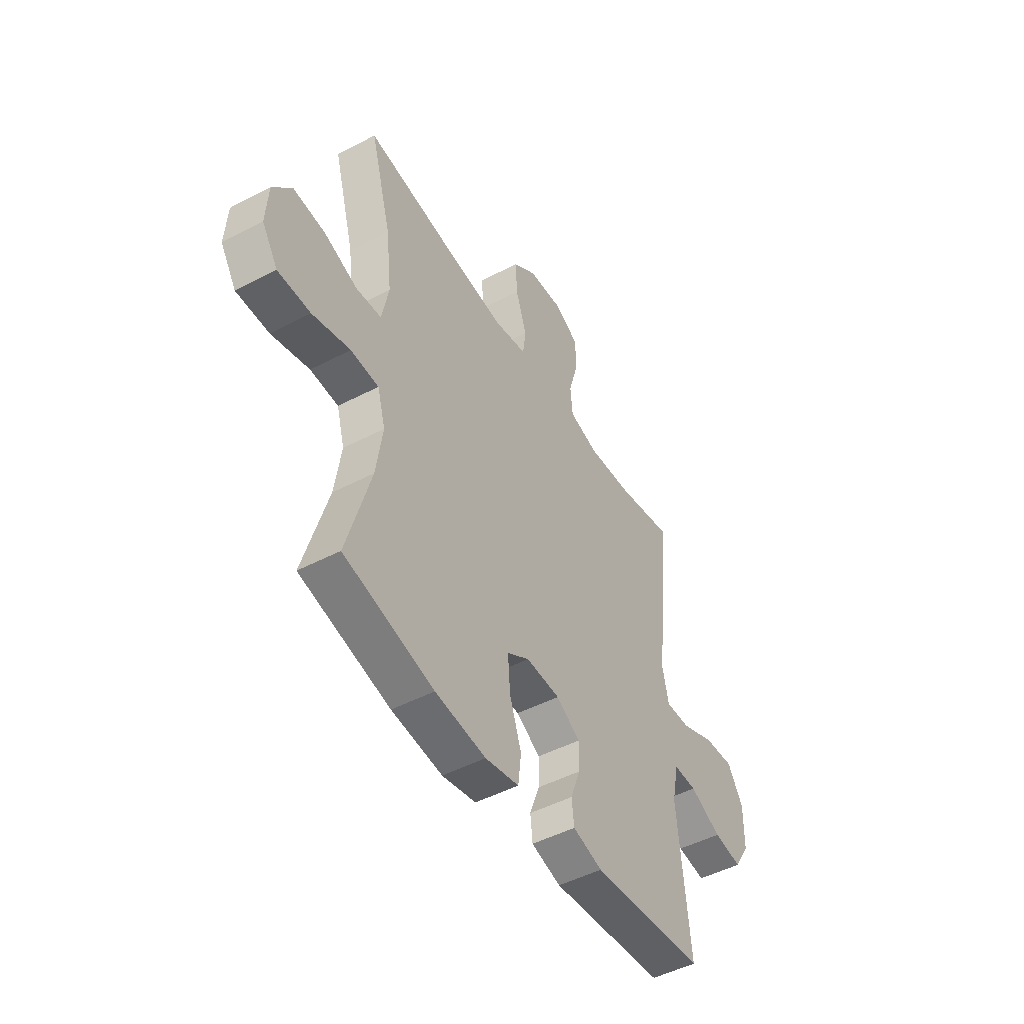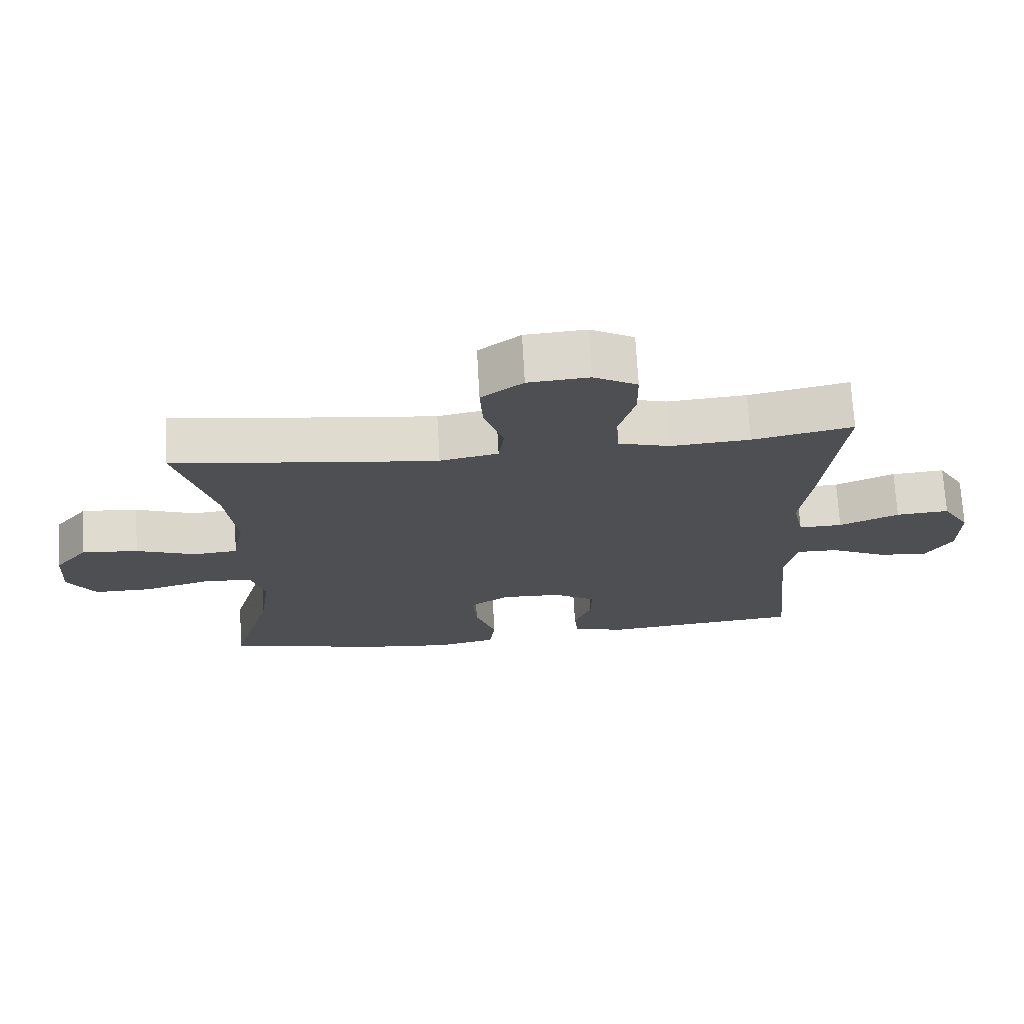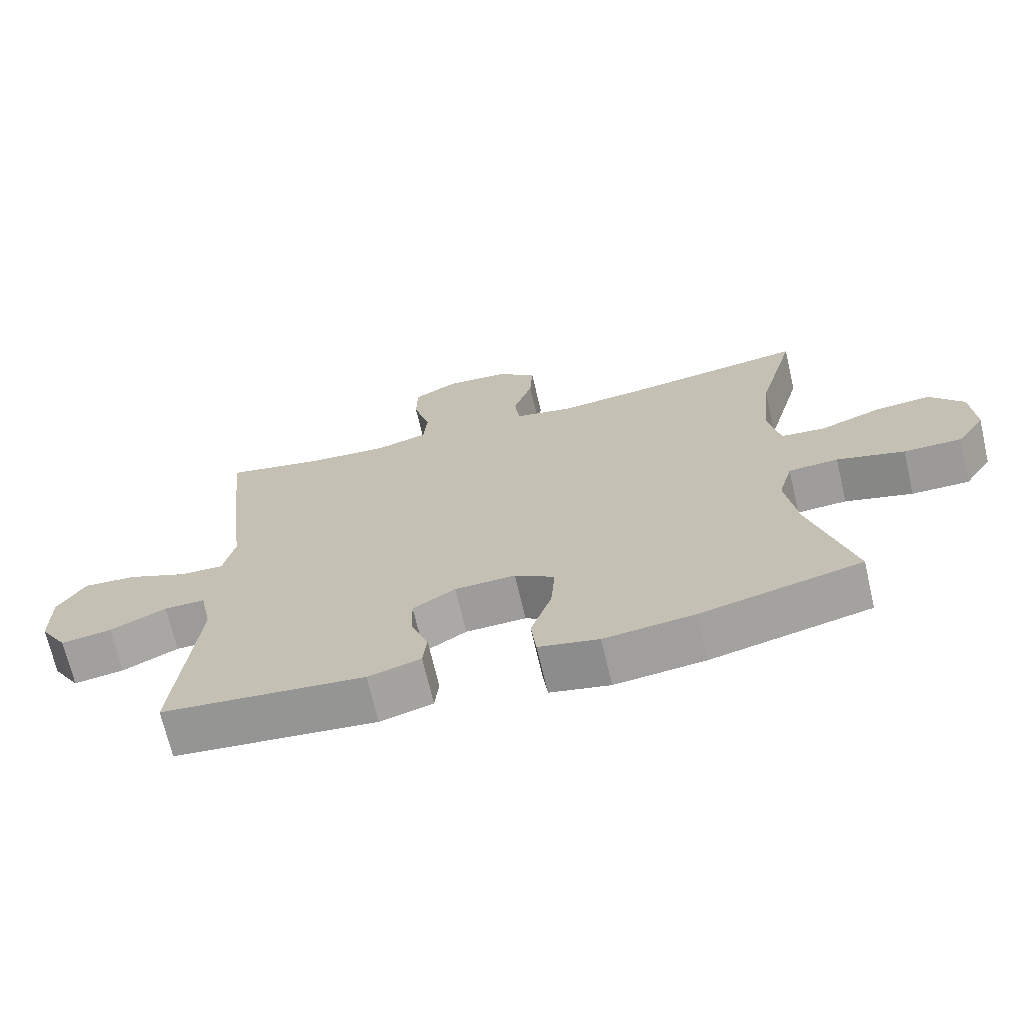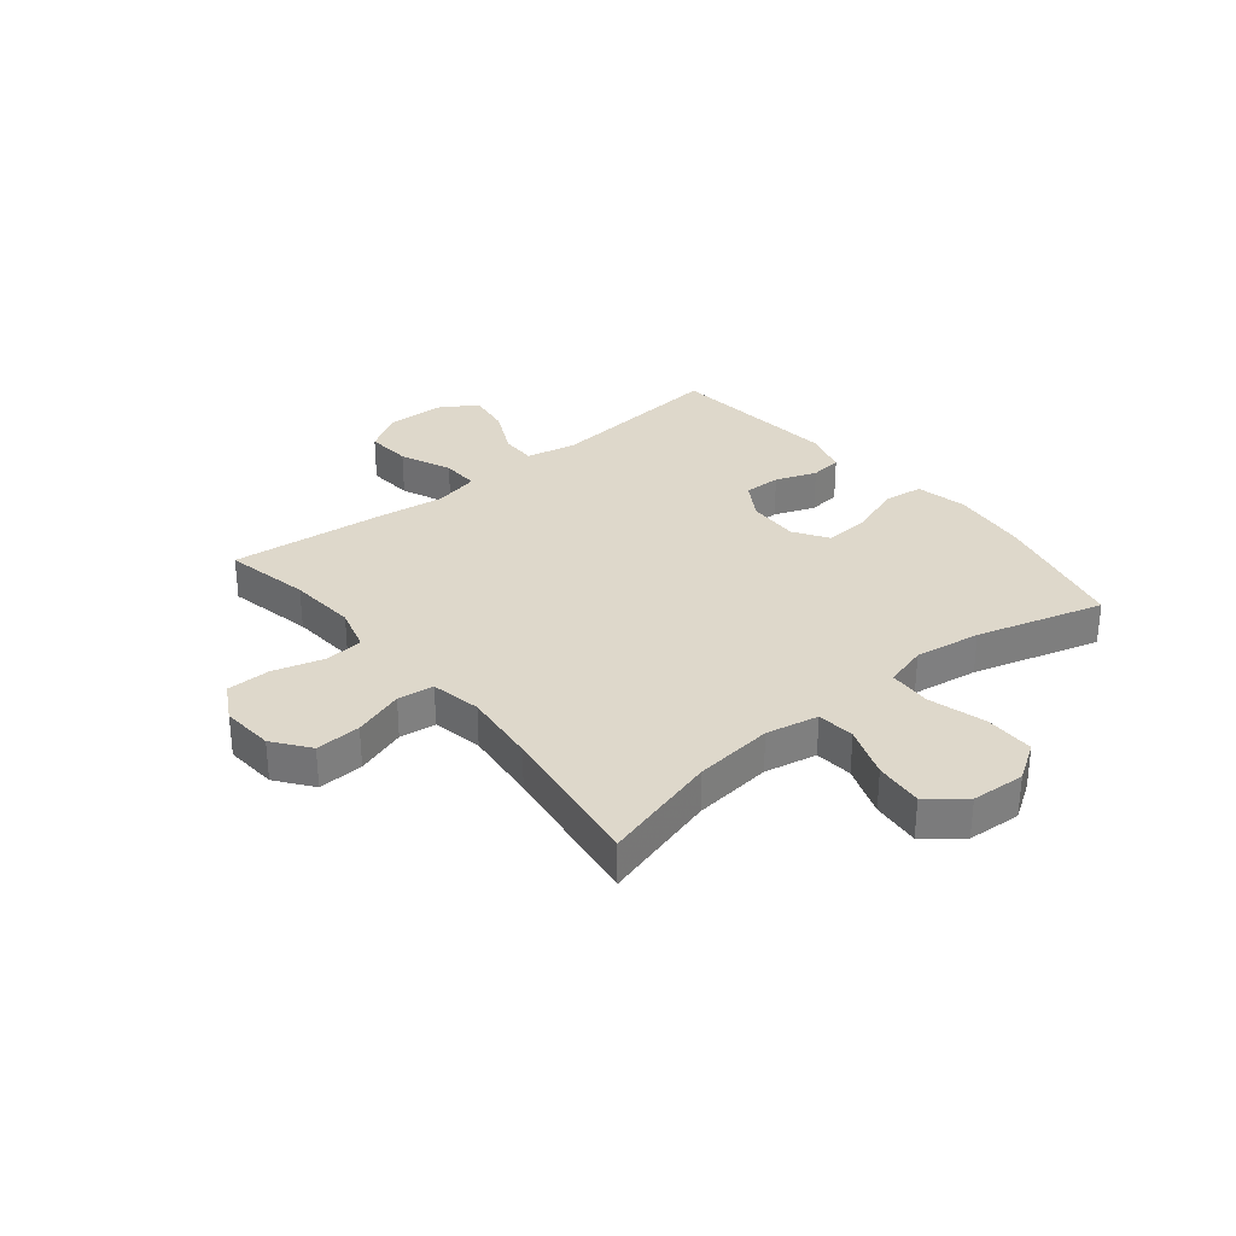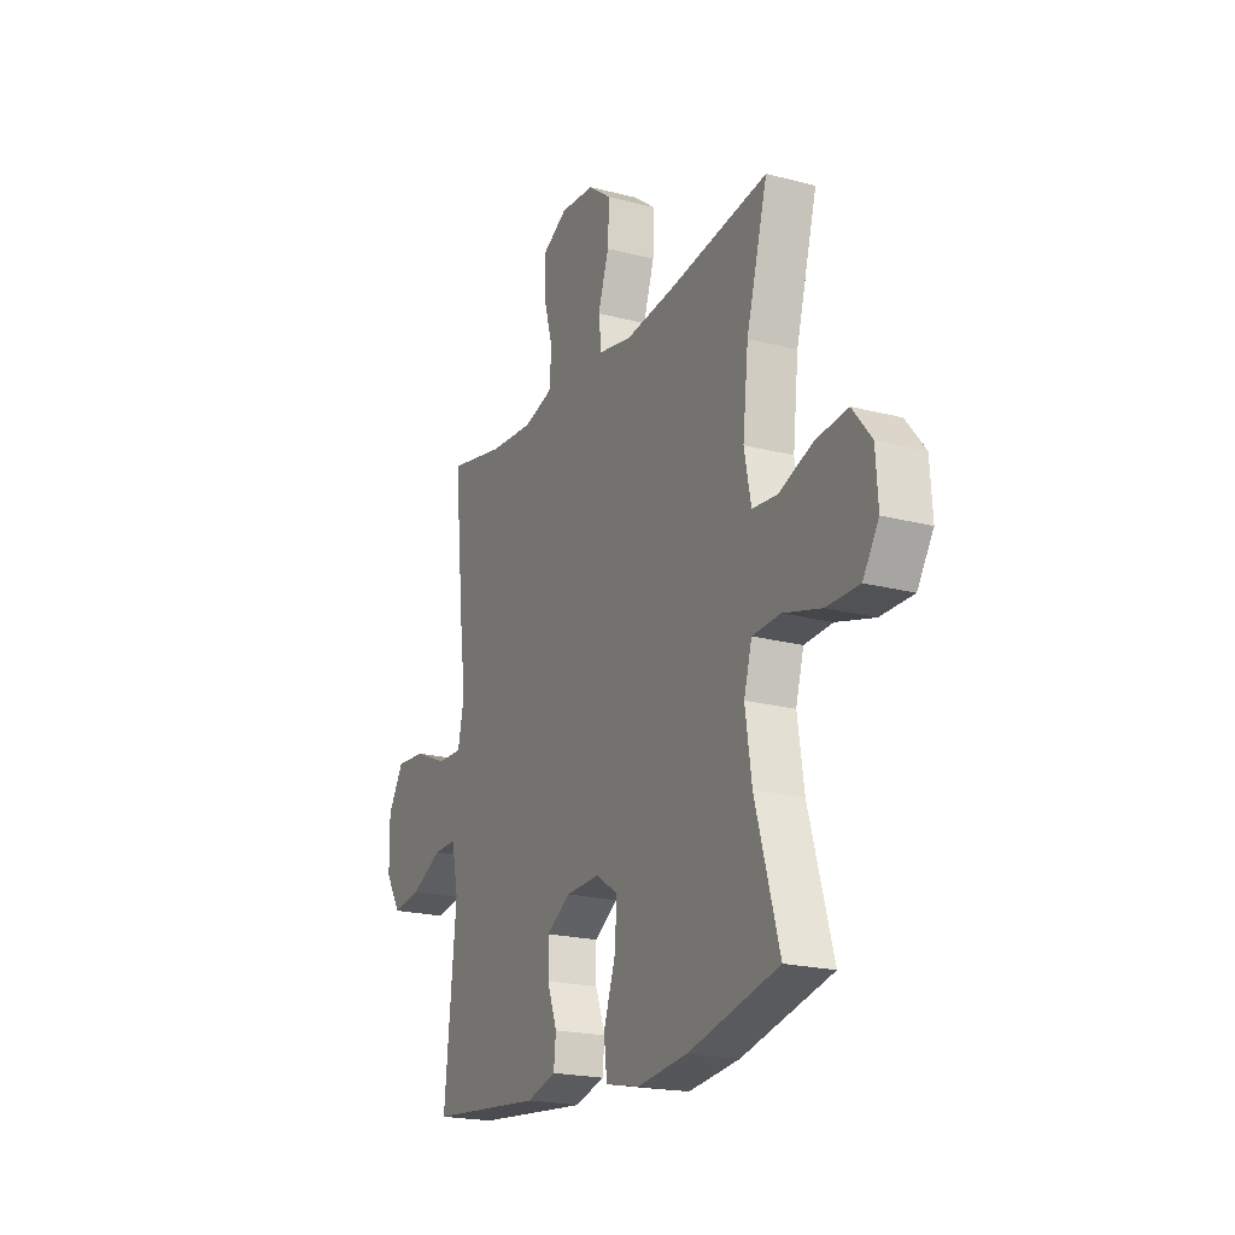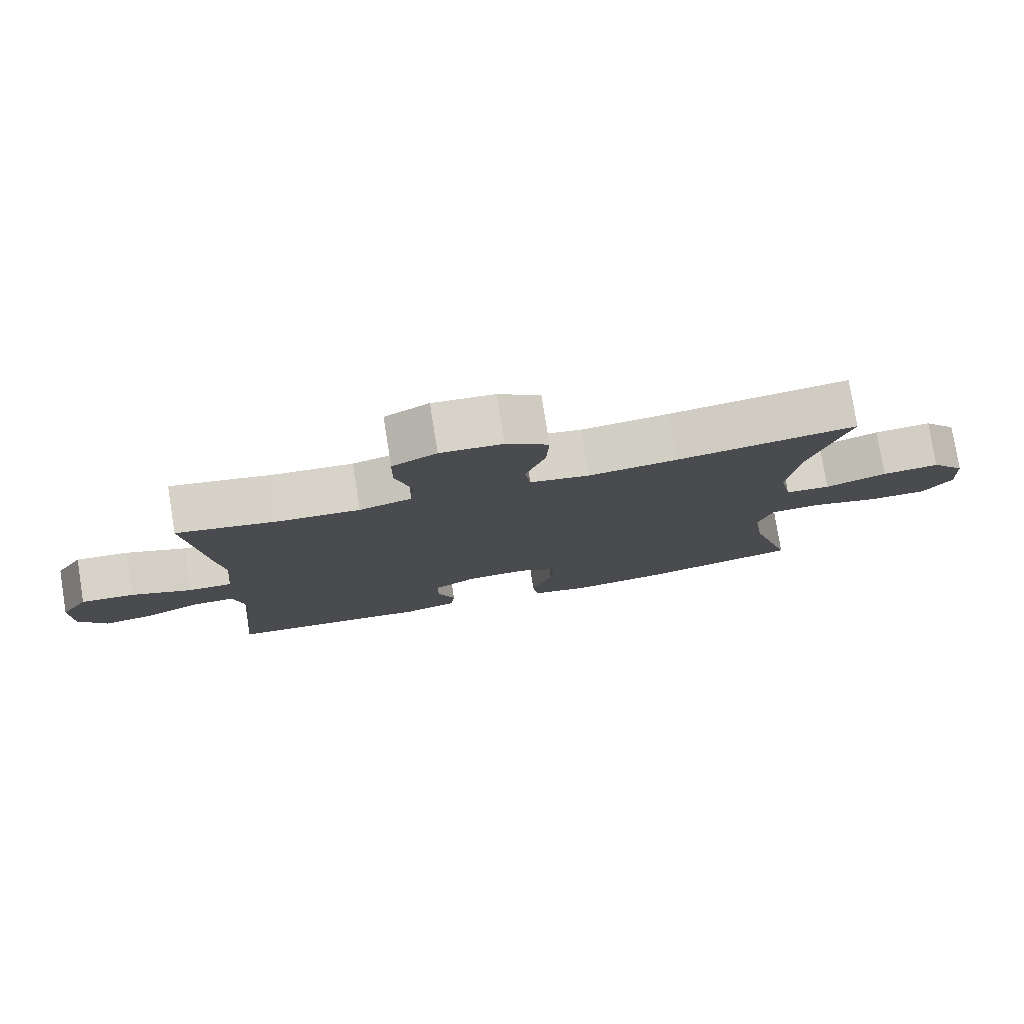
<metadata>
{"format":"obj","ext":"obj","renderer":"f3d","projection":"perspective","resolution":1024,"background":"white","views":[{"elev":-48.6,"azim":120.3,"up":"+Z"},{"elev":71.5,"azim":176.8,"up":"+Z"},{"elev":-69.5,"azim":13.1,"up":"+Z"},{"elev":31.6,"azim":50.8,"up":"+Y"},{"elev":-20.6,"azim":64.6,"up":"+Z"},{"elev":78.7,"azim":-9.1,"up":"+Z"}]}
</metadata>
<code>
v -0.5 0.07 0.5
v -0.351 0.07 0.469
v -0.233 0.07 0.46
v -0.156 0.07 0.482
v -0.15 0.07 0.549
v -0.175 0.07 0.637
v -0.174 0.07 0.713
v -0.109 0.07 0.749
v -0.018 0.07 0.742
v 0.044 0.07 0.695
v 0.04 0.07 0.616
v 0.011 0.07 0.529
v 0.019 0.07 0.466
v 0.106 0.07 0.449
v 0.236 0.07 0.463
v 0.5 0.07 0.5
v 0.444 0.07 0.298
v 0.429 0.07 0.161
v 0.447 0.07 0.07
v 0.513 0.07 0.064
v 0.603 0.07 0.097
v 0.687 0.07 0.105
v 0.737 0.07 0.043
v 0.743 0.07 -0.05
v 0.701 0.07 -0.115
v 0.615 0.07 -0.115
v 0.515 0.07 -0.087
v 0.441 0.07 -0.091
v 0.42 0.07 -0.165
v 0.437 0.07 -0.28
v 0.5 0.07 -0.5
v 0.263 0.07 -0.556
v 0.129 0.07 -0.571
v 0.04 0.07 -0.552
v 0.032 0.07 -0.484
v 0.063 0.07 -0.393
v 0.069 0.07 -0.314
v 0.01 0.07 -0.276
v -0.08 0.07 -0.279
v -0.143 0.07 -0.318
v -0.142 0.07 -0.382
v -0.116 0.07 -0.453
v -0.122 0.07 -0.508
v -0.2 0.07 -0.53
v -0.5 0.07 -0.5
v -0.469 0.07 -0.187
v -0.487 0.07 -0.1
v -0.548 0.07 -0.101
v -0.631 0.07 -0.141
v -0.706 0.07 -0.152
v -0.747 0.07 -0.086
v -0.748 0.07 0.013
v -0.707 0.07 0.081
v -0.628 0.07 0.075
v -0.539 0.07 0.037
v -0.474 0.07 0.035
v -0.457 0.07 0.113
v -0.473 0.07 0.237
v -0.5 0 0.5
v -0.351 0 0.469
v -0.233 0 0.46
v -0.156 0 0.482
v -0.15 0 0.549
v -0.175 0 0.637
v -0.174 0 0.713
v -0.109 0 0.749
v -0.018 0 0.742
v 0.044 0 0.695
v 0.04 0 0.616
v 0.011 0 0.529
v 0.019 0 0.466
v 0.106 0 0.449
v 0.236 0 0.463
v 0.5 0 0.5
v 0.444 0 0.298
v 0.429 0 0.161
v 0.447 0 0.07
v 0.513 0 0.064
v 0.603 0 0.097
v 0.687 0 0.105
v 0.737 0 0.043
v 0.743 0 -0.05
v 0.701 0 -0.115
v 0.615 0 -0.115
v 0.515 0 -0.087
v 0.441 0 -0.091
v 0.42 0 -0.165
v 0.437 0 -0.28
v 0.5 0 -0.5
v 0.263 0 -0.556
v 0.129 0 -0.571
v 0.04 0 -0.552
v 0.032 0 -0.484
v 0.063 0 -0.393
v 0.069 0 -0.314
v 0.01 0 -0.276
v -0.08 0 -0.279
v -0.143 0 -0.318
v -0.142 0 -0.382
v -0.116 0 -0.453
v -0.122 0 -0.508
v -0.2 0 -0.53
v -0.5 0 -0.5
v -0.469 0 -0.187
v -0.487 0 -0.1
v -0.548 0 -0.101
v -0.631 0 -0.141
v -0.706 0 -0.152
v -0.747 0 -0.086
v -0.748 0 0.013
v -0.707 0 0.081
v -0.628 0 0.075
v -0.539 0 0.037
v -0.474 0 0.035
v -0.457 0 0.113
v -0.473 0 0.237
f 57 58 1 2
f 56 57 2 3
f 52 53 54 55
f 52 55 56
f 51 52 56
f 48 49 50 51
f 47 48 51 56
f 46 47 56 3
f 41 42 43 44
f 40 41 44 45
f 39 40 45 46
f 33 34 35 36
f 33 36 37
f 30 31 32 33
f 29 30 33 37
f 28 29 37 38
f 24 25 26 27
f 24 27 28
f 23 24 28
f 20 21 22 23
f 19 20 23 28
f 18 19 28 38
f 15 16 17
f 14 15 17 18
f 13 14 18 38
f 9 10 11 12
f 5 6 7 8
f 4 5 8 9
f 39 46 3 4
f 12 13 38 39
f 4 9 12 39
f 60 59 116 115
f 61 60 115 114
f 113 112 111 110
f 114 113 110
f 114 110 109
f 109 108 107 106
f 114 109 106 105
f 61 114 105 104
f 102 101 100 99
f 103 102 99 98
f 104 103 98 97
f 94 93 92 91
f 95 94 91
f 91 90 89 88
f 95 91 88 87
f 96 95 87 86
f 85 84 83 82
f 86 85 82
f 86 82 81
f 81 80 79 78
f 86 81 78 77
f 96 86 77 76
f 75 74 73
f 76 75 73 72
f 96 76 72 71
f 70 69 68 67
f 66 65 64 63
f 67 66 63 62
f 62 61 104 97
f 97 96 71 70
f 97 70 67 62
f 1 59 60 2
f 2 60 61 3
f 3 61 62 4
f 4 62 63 5
f 5 63 64 6
f 6 64 65 7
f 7 65 66 8
f 8 66 67 9
f 9 67 68 10
f 10 68 69 11
f 11 69 70 12
f 12 70 71 13
f 13 71 72 14
f 14 72 73 15
f 15 73 74 16
f 16 74 75 17
f 17 75 76 18
f 18 76 77 19
f 19 77 78 20
f 20 78 79 21
f 21 79 80 22
f 22 80 81 23
f 23 81 82 24
f 24 82 83 25
f 25 83 84 26
f 26 84 85 27
f 27 85 86 28
f 28 86 87 29
f 29 87 88 30
f 30 88 89 31
f 31 89 90 32
f 32 90 91 33
f 33 91 92 34
f 34 92 93 35
f 35 93 94 36
f 36 94 95 37
f 37 95 96 38
f 38 96 97 39
f 39 97 98 40
f 40 98 99 41
f 41 99 100 42
f 42 100 101 43
f 43 101 102 44
f 44 102 103 45
f 45 103 104 46
f 46 104 105 47
f 47 105 106 48
f 48 106 107 49
f 49 107 108 50
f 50 108 109 51
f 51 109 110 52
f 52 110 111 53
f 53 111 112 54
f 54 112 113 55
f 55 113 114 56
f 56 114 115 57
f 57 115 116 58
f 58 116 59 1

</code>
